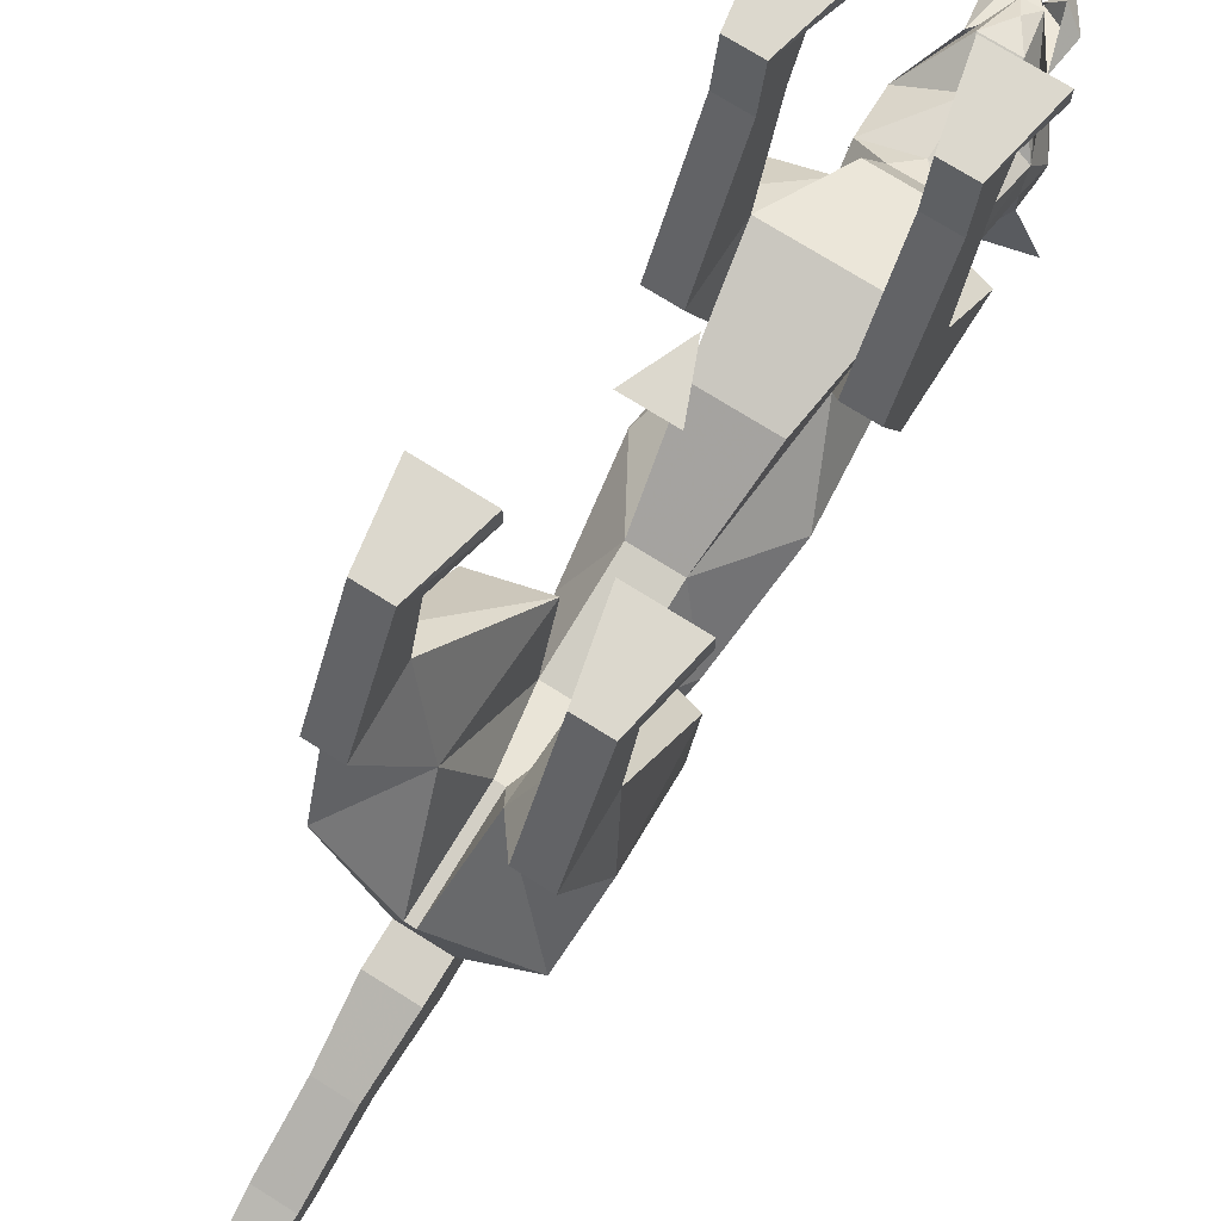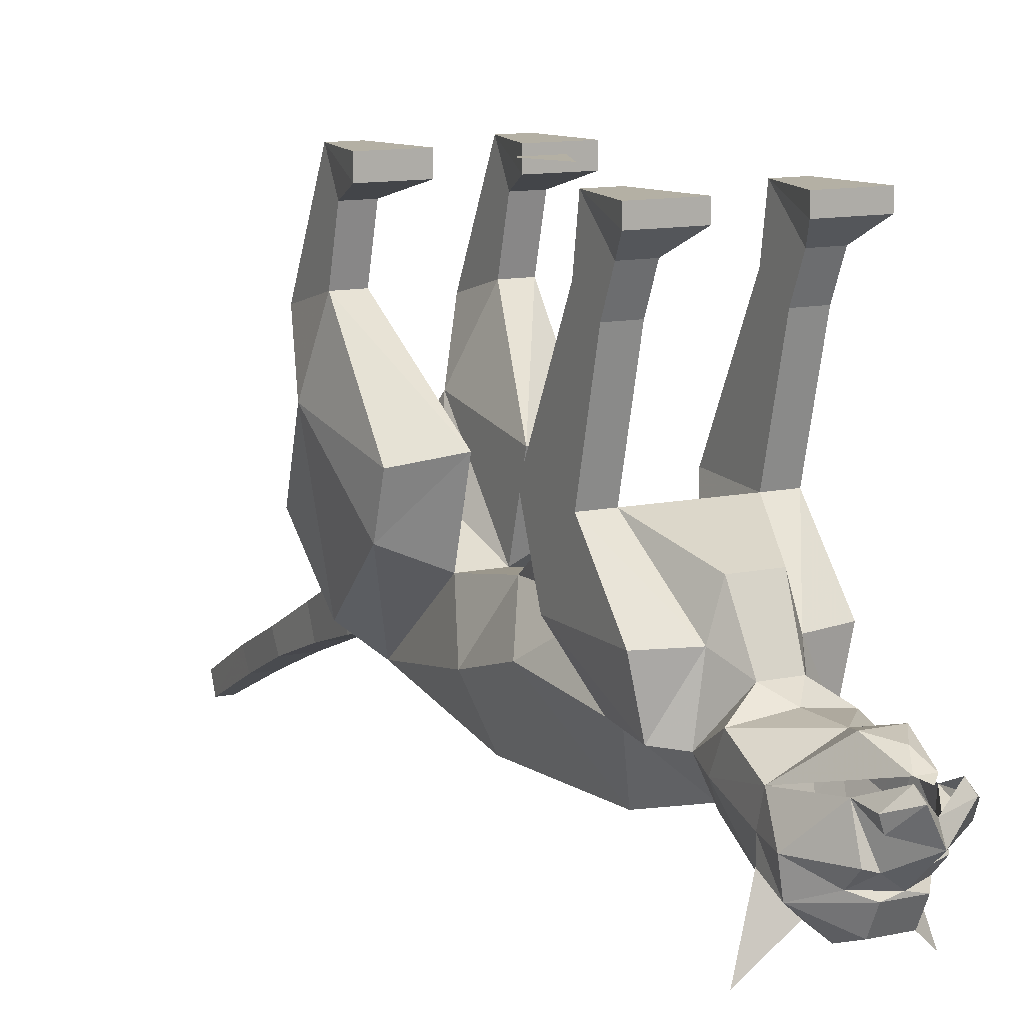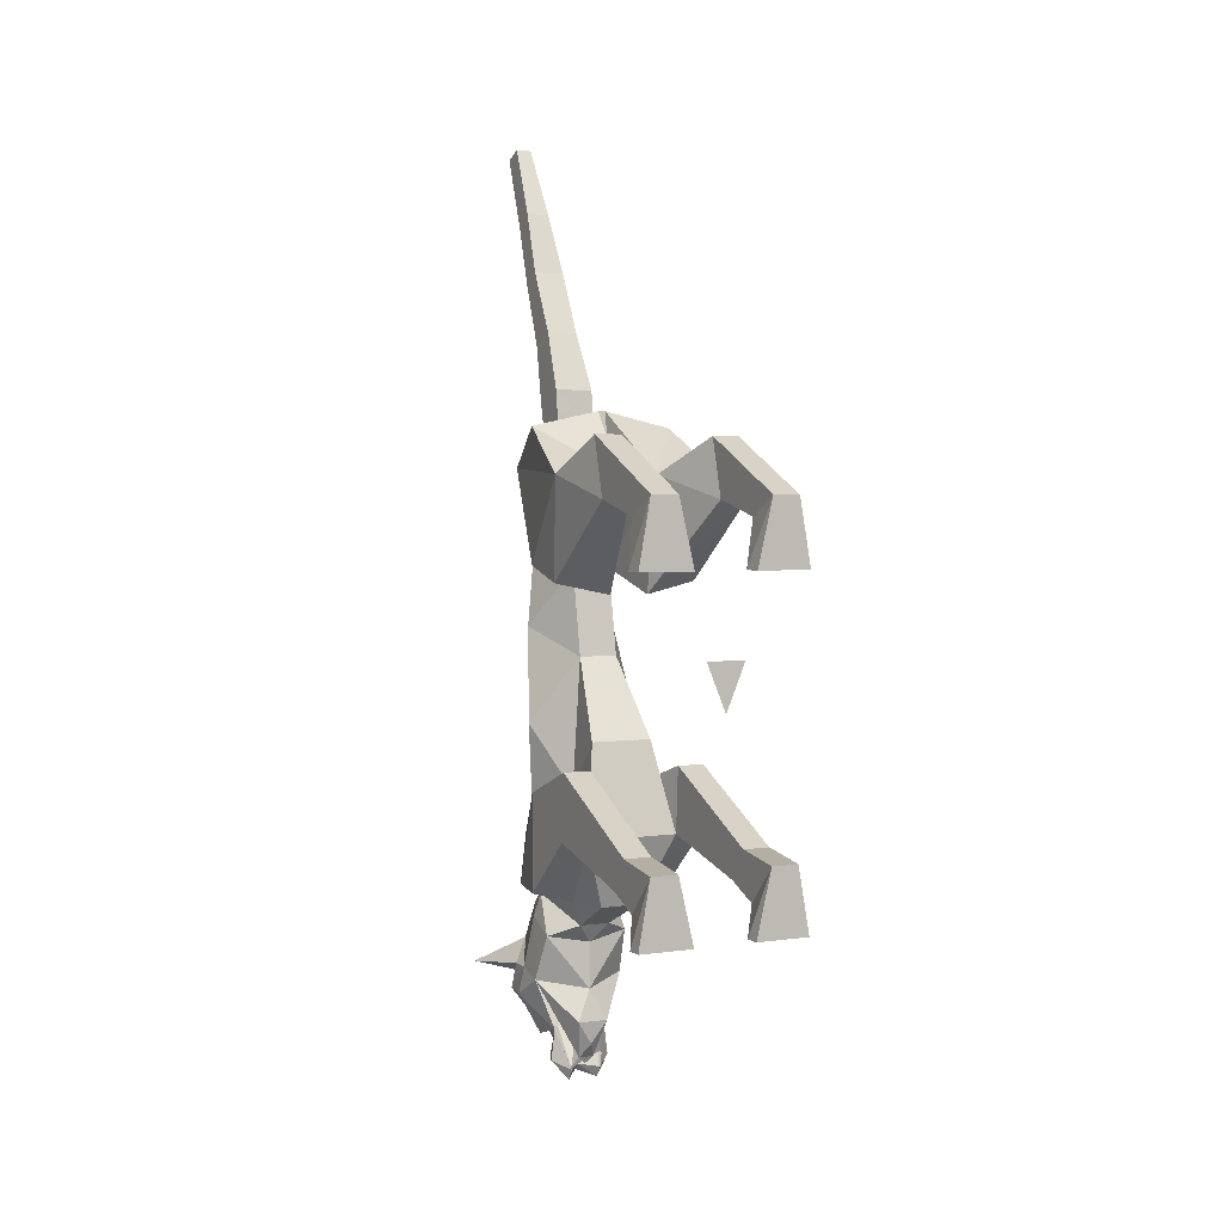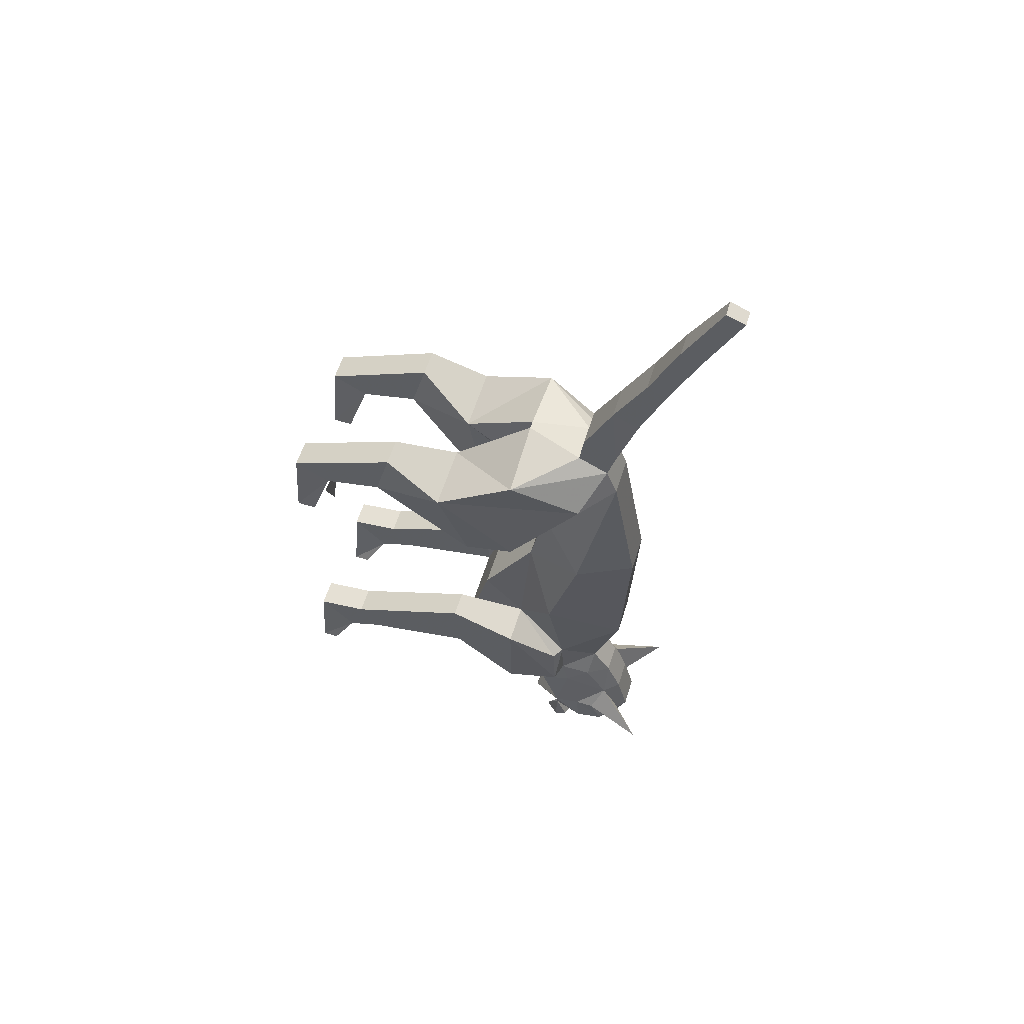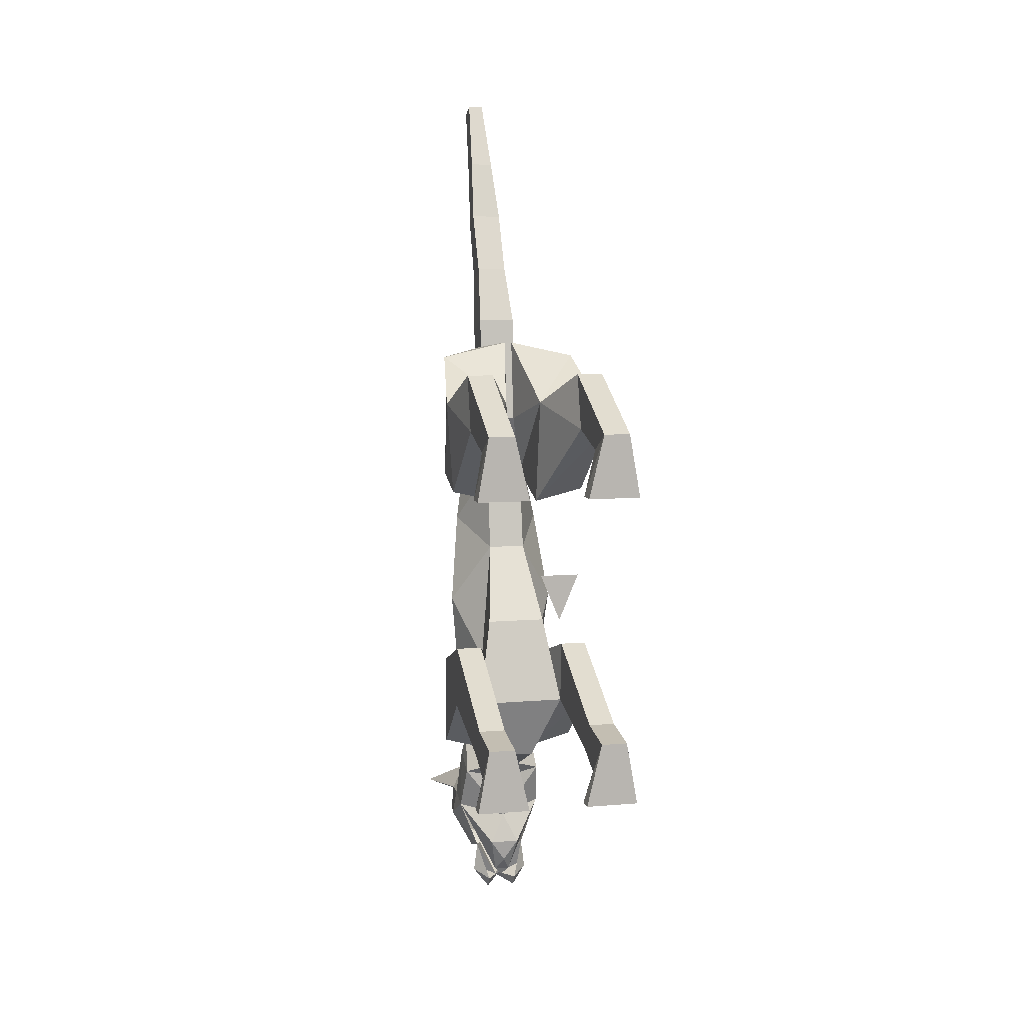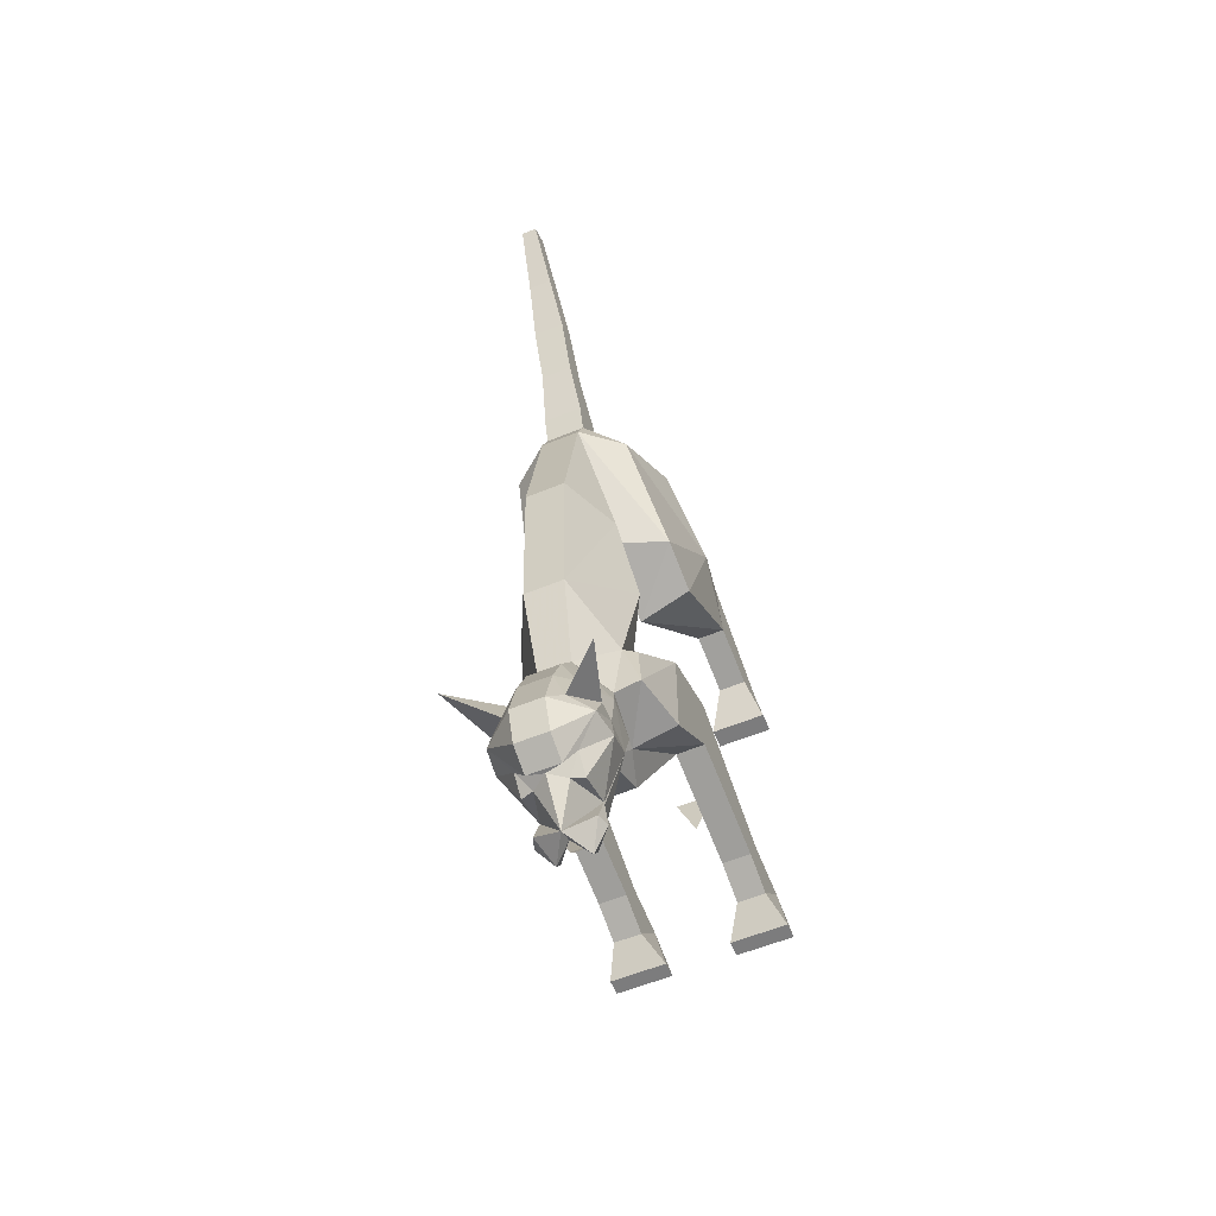
<metadata>
{"format":"obj","ext":"obj","renderer":"f3d","projection":"perspective","resolution":1024,"background":"white","views":[{"elev":72.5,"azim":32.3,"up":"+Y"},{"elev":11.4,"azim":151.9,"up":"+Y"},{"elev":2.8,"azim":153.6,"up":"+Z"},{"elev":59.7,"azim":-72.5,"up":"+Z"},{"elev":8.5,"azim":167.4,"up":"+Z"},{"elev":-58.8,"azim":22.9,"up":"+Z"}]}
</metadata>
<code>
o npc/neite/base
v -19 -63 -32
v -8 -63 -32
v -12 -45 -25
v -19 -45 -25
v -19 -46 -42
v -19 -63 -57
v -16 -77 -57
v -15 -76 -44
v -12 -78 -44
v -15 -74 -16
v -5 -65 1
v -8 -52 -19
v -12 -46 -42
v -12 -13 -41
v -19 -13 -41
v -19 -18 -49
v -12 -18 -49
v -8 -63 -60
v -10 -78 -60
v 22 -4 -60
v 22 0 -60
v 19 0 -43
v 19 -9 -53
v 12 -9 -53
v 8 -4 -60
v 8 0 -60
v 12 0 -43
v 19 -13 -41
v 19 -18 -49
v 12 -18 -49
v 12 -13 -41
v 19 -45 -25
v 19 -46 -42
v 12 -46 -42
v 12 -45 -25
v 19 -63 -32
v 19 -63 -57
v 8 -63 -60
v 5 -53 -60
v -5 -53 -60
v 8 -52 -19
v 8 -63 -32
v 15 -76 -44
v 16 -77 -57
v 10 -78 -60
v 4 -67 -67
v -4 -67 -67
v 12 -78 -44
v 15 -74 -16
v 5 -94 -34
v 4 -87 -57
v 8 -86 -64
v 11 -80 -66
v 11 -72 -70
v 0 -70 -72
v -11 -72 -70
v -19 -9 -53
v -19 0 -43
v -22 0 -60
v -22 -4 -60
v -8 -4 -60
v -12 -9 -53
v -12 0 -43
v -8 0 -60
v 22 -5 24
v 22 0 24
v 19 0 41
v 19 -9 36
v 12 -9 36
v 8 -5 24
v 8 0 24
v 12 0 41
v 19 -28 55
v 19 -24 40
v 12 -24 40
v 12 -28 55
v 22 -43 46
v 19 -50 20
v 5 -48 17
v 5 -43 46
v 19 -63 58
v 15 -81 48
v 19 -63 24
v 5 -69 23
v 1 -60 40
v 1 -63 62
v 5 -78 60
v 5 -86 56
v 5 -89 48
v 12 -81 8
v 5 -65 1
v -5 -69 23
v -1 -60 40
v -1 -63 62
v -5 -78 60
v 5 -79 68
v 5 -88 64
v -5 -88 64
v -5 -86 56
v -5 -89 48
v 5 -96 8
v -19 -9 36
v -19 0 41
v -22 0 24
v -22 -5 24
v -8 -5 24
v -12 -9 36
v -19 -24 40
v -19 -28 55
v -12 -28 55
v -12 0 41
v -8 0 24
v -12 -24 40
v -5 -48 17
v -19 -50 20
v -22 -43 46
v -5 -43 46
v -5 -79 68
v 4 -86 83
v 4 -93 80
v -4 -93 80
v -4 -86 83
v -19 -63 58
v -15 -81 48
v -19 -63 24
v -12 -81 8
v -5 -96 8
v -5 -94 -34
v -4 -87 -57
v 4 -92 -65
v 8 -92 -74
v 12 -84 -80
v 12 -77 -82
v 0 -70 -84
v -12 -77 -82
v -11 -80 -66
v -8 -86 -64
v 4 -94 99
v 4 -99 96
v -4 -99 96
v -4 -94 99
v 3 -101 115
v 3 -106 112
v -3 -106 112
v -3 -101 115
v 2 -110 133
v 2 -115 131
v -2 -115 131
v -2 -110 133
v 0 0 -8
v -5 0 4
v 5 0 4
v -4 -92 -65
v 4 -96 -75
v 7 -96 -84
v 17 -105 -82
v 12 -89 -80
v 12 -92 -87
v 13 -85 -87
v 7 -76 -95
v 7 -85 -98
v 4 -86 -98
v 0 -81 -107
v 7 -79 -103
v 8 -76 -103
v 4 -72 -105
v 4 -74 -108
v 0 -77 -105
v -4 -74 -108
v -4 -72 -105
v -8 -76 -103
v -7 -76 -95
v -7 -79 -103
v -4 -86 -98
v -7 -85 -98
v -13 -85 -87
v -12 -84 -80
v -8 -92 -74
v -4 -90 -98
v 0 -89 -98
v 4 -90 -98
v 4 -96 -95
v -4 -96 -95
v -12 -92 -87
v -7 -89 -94
v 7 -89 -94
v 4 -99 -87
v -4 -99 -87
v -7 -96 -84
v -12 -89 -80
v -4 -96 -75
v -17 -105 -82
v 4 -68 -92
v -4 -68 -92
v 6 -74 -94
v 2 -72 -102
v 0 -69 -98
v -2 -72 -102
v -6 -74 -94
v 0 -73 -104
f 1 2 3
f 1 3 4
f 1 4 5
f 1 5 6
f 1 6 7
f 1 7 8
f 1 8 2
f 2 8 9
f 2 9 10
f 2 10 11
f 2 11 12
f 2 12 13
f 2 13 3
f 3 13 14
f 3 14 15
f 3 15 4
f 4 15 16
f 4 16 5
f 5 16 17
f 5 17 13
f 5 13 18
f 5 18 6
f 6 18 7
f 7 18 19
f 7 19 9
f 7 9 8
f 20 21 22
f 20 22 23
f 20 23 24
f 20 24 25
f 20 25 26
f 20 26 21
f 21 26 22
f 22 26 27
f 22 27 28
f 22 28 23
f 23 28 29
f 23 29 30
f 23 30 24
f 24 30 27
f 24 27 26
f 24 26 25
f 30 31 27
f 27 31 28
f 28 31 32
f 28 32 33
f 28 33 29
f 29 33 34
f 29 34 30
f 30 34 35
f 30 35 31
f 31 35 32
f 32 35 36
f 32 36 33
f 33 36 37
f 33 37 38
f 33 38 34
f 34 38 39
f 34 39 40
f 34 40 13
f 34 13 41
f 34 41 42
f 34 42 35
f 35 42 36
f 36 42 43
f 36 43 44
f 36 44 37
f 37 44 38
f 38 44 45
f 38 45 46
f 38 46 39
f 39 46 47
f 39 47 40
f 40 47 18
f 40 18 13
f 48 45 44
f 48 44 43
f 48 43 42
f 48 42 49
f 48 49 50
f 48 50 51
f 48 51 45
f 45 51 52
f 45 52 53
f 45 53 54
f 45 54 46
f 46 54 55
f 46 55 47
f 47 55 56
f 47 56 19
f 47 19 18
f 57 58 59
f 57 59 60
f 57 60 61
f 57 61 62
f 57 62 16
f 57 16 58
f 58 16 15
f 58 15 14
f 58 14 63
f 58 63 59
f 59 63 64
f 59 64 61
f 59 61 60
f 61 64 63
f 61 63 62
f 62 63 14
f 62 14 17
f 62 17 16
f 14 13 17
f 65 66 67
f 65 67 68
f 65 68 69
f 65 69 70
f 65 70 66
f 66 70 71
f 66 71 67
f 67 71 72
f 67 72 73
f 67 73 74
f 67 74 68
f 68 74 75
f 68 75 69
f 69 75 76
f 69 76 72
f 69 72 71
f 69 71 70
f 72 76 73
f 73 76 77
f 73 77 74
f 74 77 78
f 74 78 79
f 74 79 75
f 75 79 80
f 75 80 76
f 76 80 77
f 77 80 81
f 77 81 82
f 77 82 83
f 77 83 78
f 78 83 79
f 79 83 84
f 79 84 80
f 80 84 85
f 80 85 86
f 80 86 81
f 81 86 87
f 81 87 88
f 81 88 82
f 82 88 89
f 82 89 83
f 83 89 84
f 84 89 90
f 84 90 91
f 84 91 11
f 84 11 92
f 84 92 93
f 84 93 85
f 85 93 86
f 86 93 94
f 86 94 95
f 86 95 87
f 87 95 96
f 87 96 97
f 87 97 88
f 88 97 98
f 88 98 99
f 88 99 89
f 89 99 100
f 89 100 101
f 89 101 90
f 90 101 50
f 90 50 49
f 90 49 91
f 91 49 42
f 91 42 41
f 91 41 12
f 91 12 11
f 102 103 104
f 102 104 105
f 102 105 106
f 102 106 107
f 102 107 108
f 102 108 109
f 102 109 103
f 103 109 110
f 103 110 111
f 103 111 104
f 104 111 112
f 104 112 105
f 105 112 106
f 106 112 111
f 106 111 107
f 107 111 113
f 107 113 108
f 108 113 114
f 108 114 115
f 108 115 116
f 108 116 109
f 109 116 110
f 110 116 117
f 110 117 113
f 110 113 111
f 96 95 118
f 96 118 119
f 96 119 120
f 96 120 97
f 97 120 121
f 97 121 98
f 98 121 122
f 98 122 118
f 98 118 99
f 99 118 95
f 99 95 123
f 99 123 124
f 99 124 100
f 100 124 125
f 100 125 92
f 100 92 126
f 100 126 127
f 100 127 101
f 101 127 50
f 50 127 128
f 50 128 51
f 51 128 129
f 51 129 130
f 51 130 52
f 52 130 131
f 52 131 53
f 53 131 132
f 53 132 133
f 53 133 54
f 54 133 134
f 54 134 55
f 55 134 56
f 56 134 135
f 56 135 136
f 56 136 19
f 19 136 137
f 19 137 129
f 19 129 9
f 9 129 128
f 9 128 10
f 10 128 126
f 10 126 11
f 11 126 92
f 118 122 119
f 119 122 138
f 119 138 139
f 119 139 120
f 120 139 140
f 120 140 121
f 121 140 141
f 121 141 122
f 122 141 138
f 138 141 142
f 138 142 143
f 138 143 139
f 139 143 144
f 139 144 140
f 140 144 145
f 140 145 141
f 141 145 142
f 142 145 146
f 142 146 147
f 142 147 143
f 143 147 148
f 143 148 144
f 144 148 149
f 144 149 145
f 145 149 146
f 146 149 148
f 146 148 147
f 128 127 126
f 113 117 114
f 114 117 92
f 114 92 125
f 114 125 115
f 115 125 116
f 116 125 124
f 116 124 123
f 116 123 117
f 117 123 94
f 117 94 93
f 117 93 92
f 123 95 94
f 13 12 41
f 150 151 152
f 129 153 130
f 130 153 154
f 130 154 131
f 131 154 155
f 131 155 156
f 131 156 157
f 131 157 132
f 132 157 158
f 132 158 159
f 132 159 133
f 133 159 160
f 160 159 161
f 160 161 162
f 160 162 163
f 160 163 164
f 160 164 165
f 160 165 166
f 166 165 167
f 166 167 168
f 168 167 163
f 168 163 169
f 168 169 170
f 170 169 171
f 170 171 172
f 172 171 173
f 172 173 163
f 172 163 174
f 172 174 175
f 172 175 176
f 172 176 135
f 135 176 177
f 135 177 136
f 136 177 178
f 136 178 137
f 137 178 153
f 137 153 129
f 179 180 180
f 179 180 181
f 179 181 182
f 179 182 183
f 179 183 184
f 179 184 185
f 179 185 180
f 180 185 174
f 180 174 163
f 180 163 180
f 180 180 181
f 181 180 186
f 181 186 158
f 181 158 182
f 182 158 187
f 182 187 183
f 183 187 188
f 183 188 184
f 184 188 189
f 184 189 190
f 184 190 177
f 184 177 176
f 184 176 185
f 185 176 175
f 185 175 174
f 162 186 180
f 162 180 163
f 163 180 180
f 163 180 163
f 163 163 168
f 186 162 161
f 186 161 159
f 186 159 158
f 158 157 155
f 158 155 187
f 187 155 154
f 187 154 188
f 188 154 191
f 188 191 189
f 189 191 178
f 189 178 192
f 189 192 190
f 190 192 178
f 190 178 177
f 165 164 167
f 167 164 163
f 169 173 171
f 173 169 163
f 153 191 154
f 191 153 178
f 193 194 134
f 193 134 133
f 193 133 195
f 193 195 196
f 193 196 197
f 193 197 194
f 194 197 198
f 194 198 199
f 194 199 135
f 194 135 134
f 197 196 198
f 198 196 200
f 156 155 157

</code>
